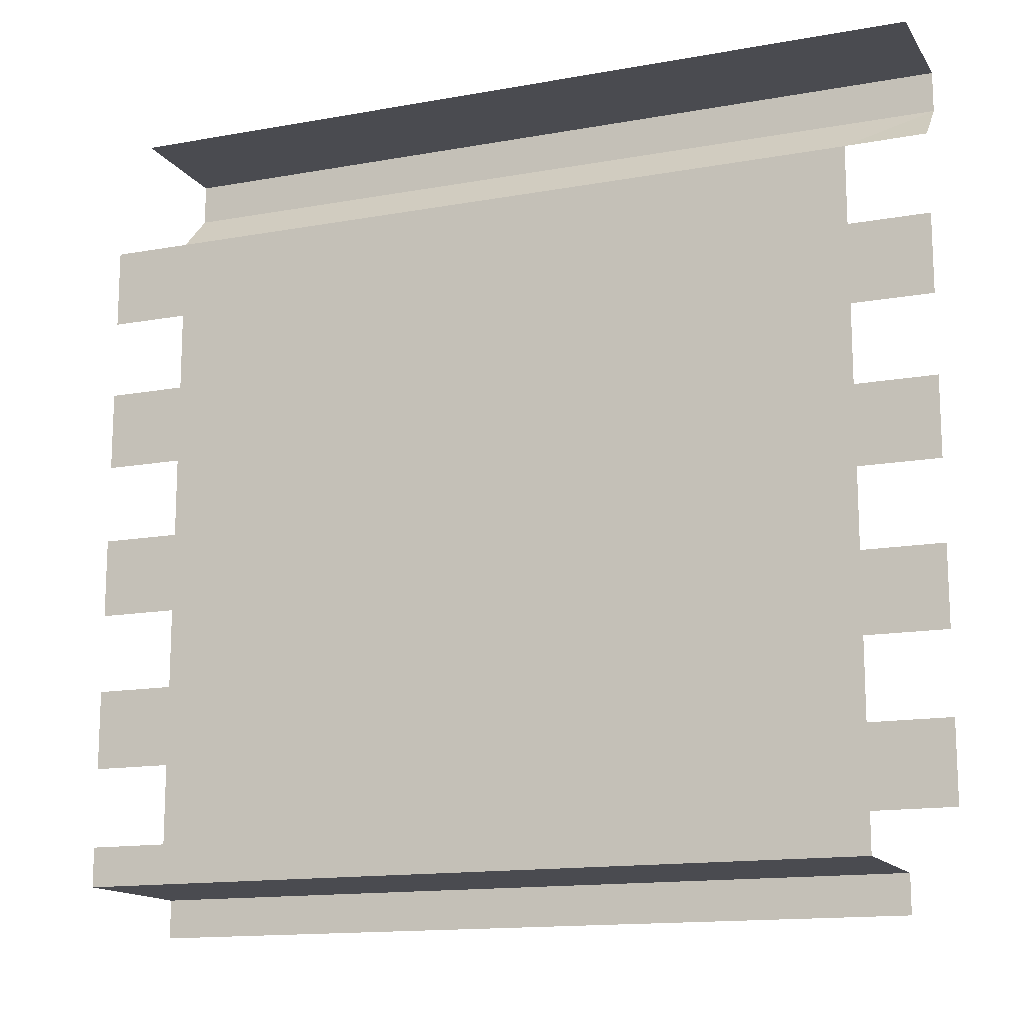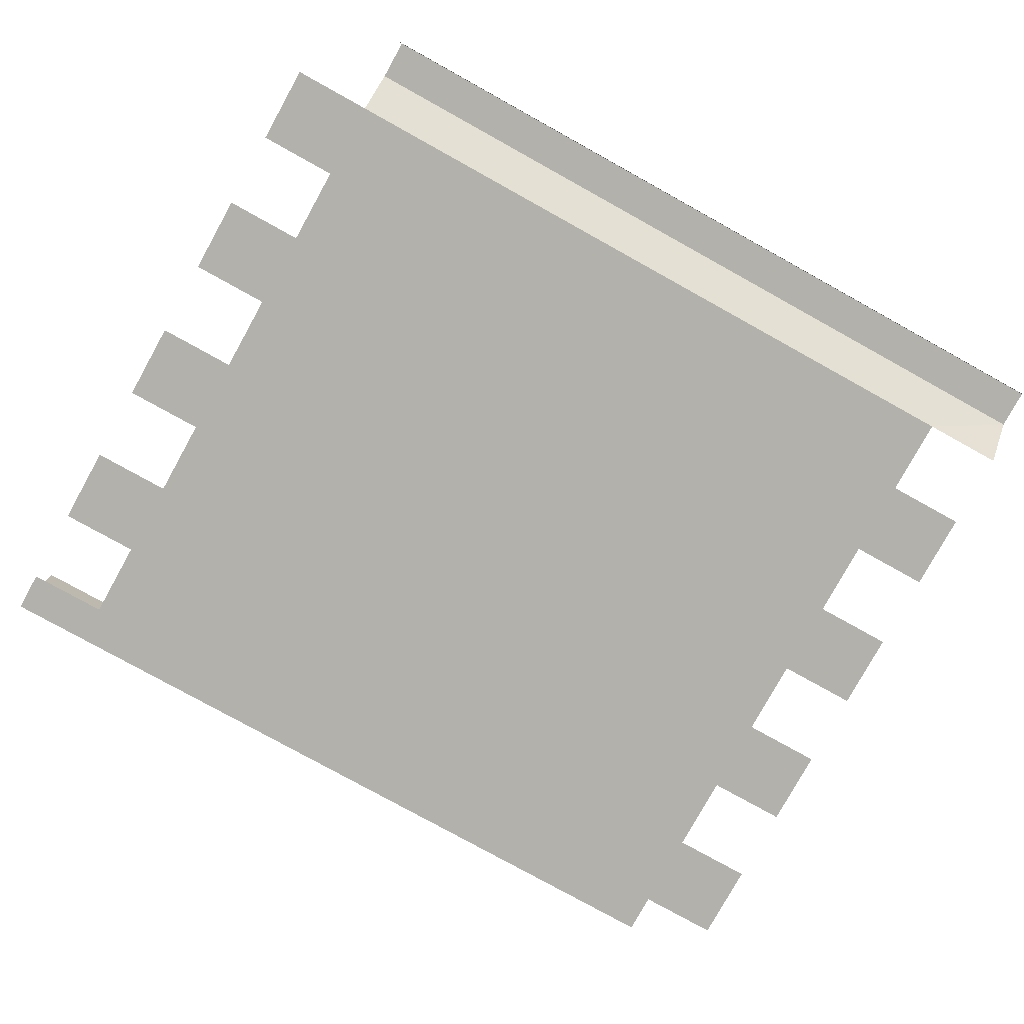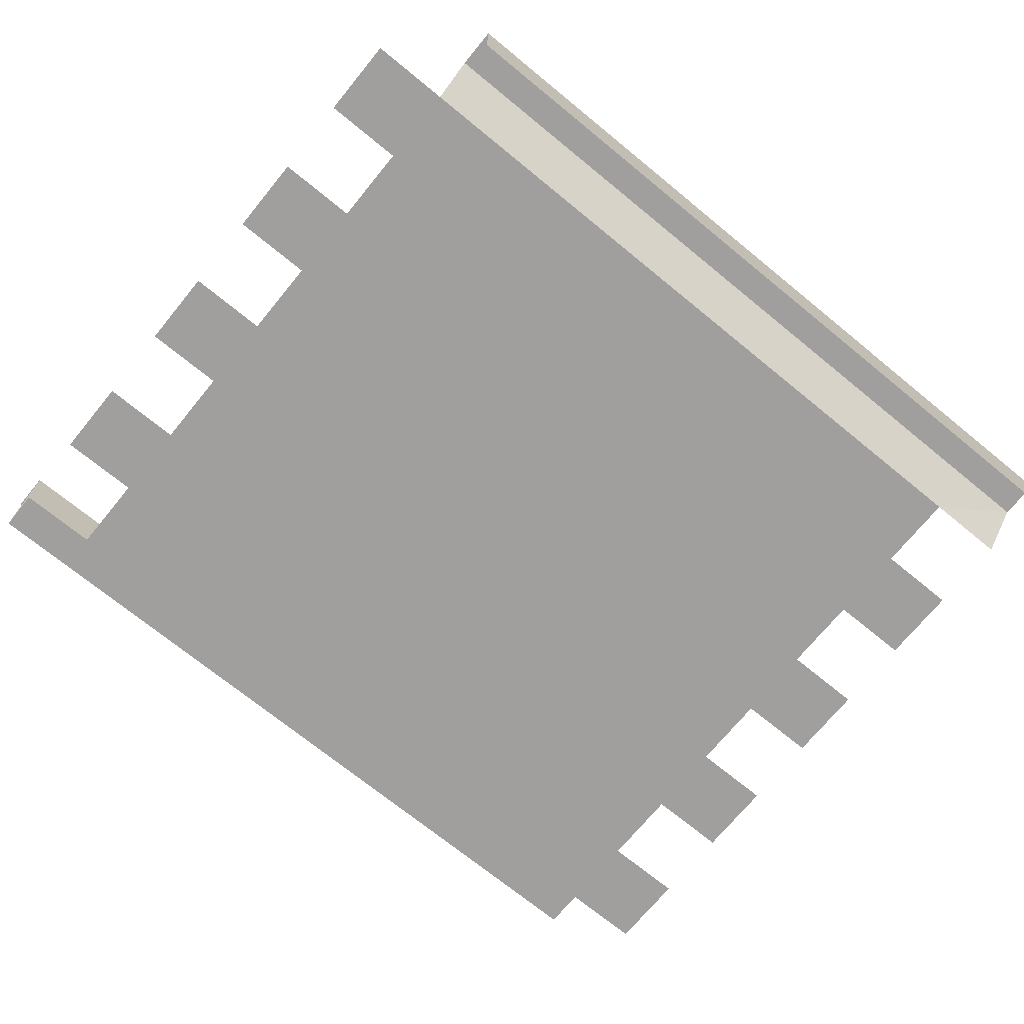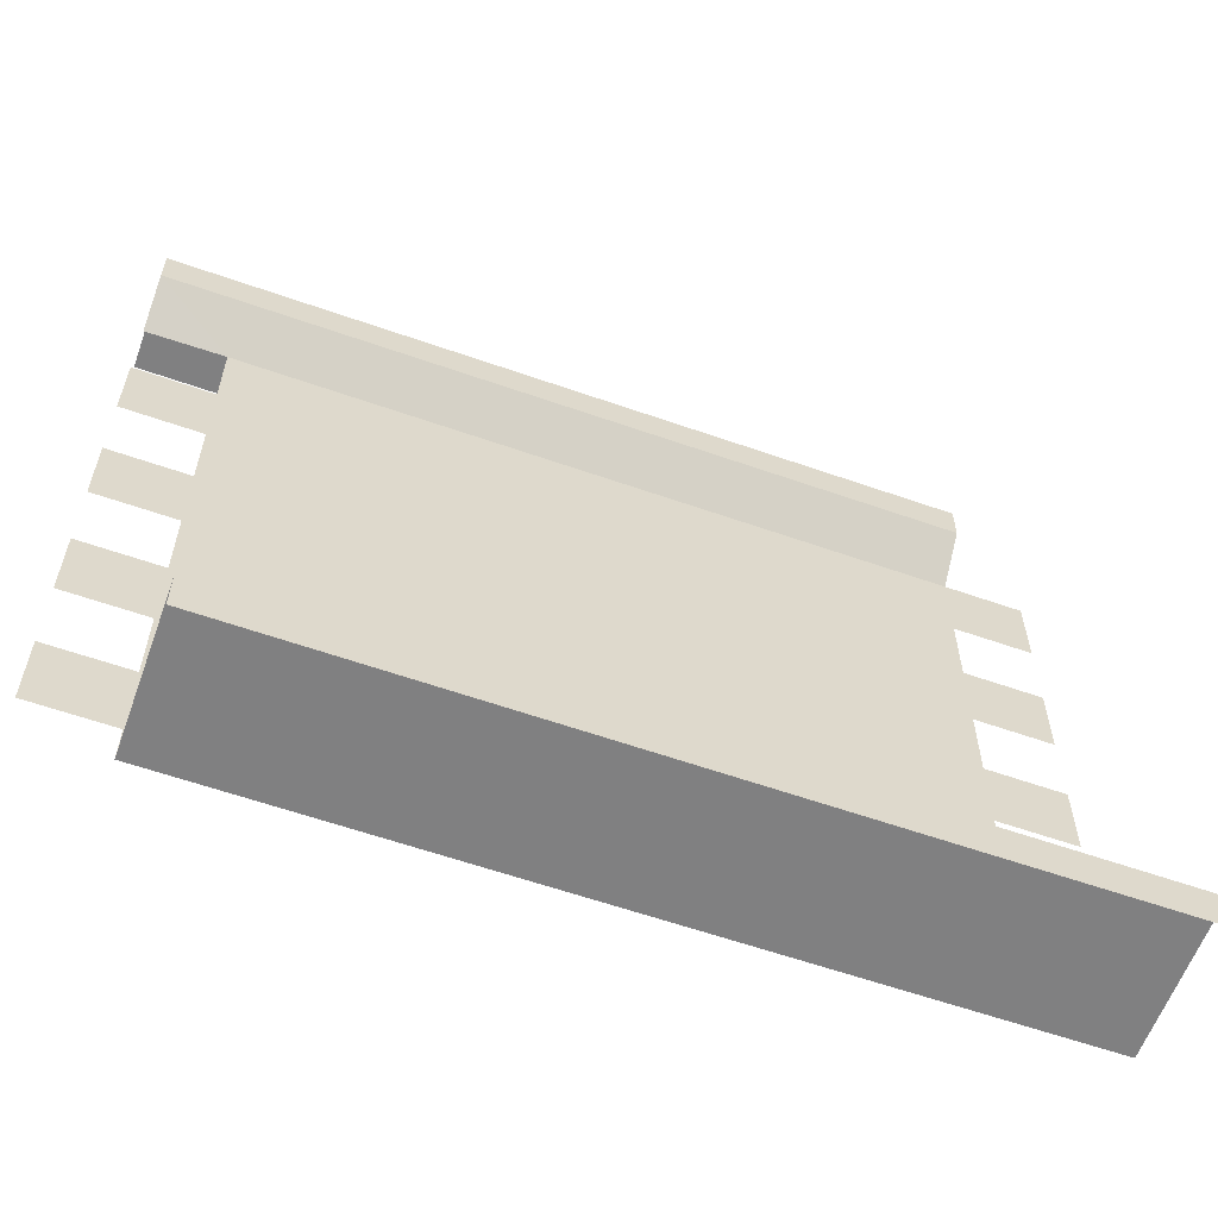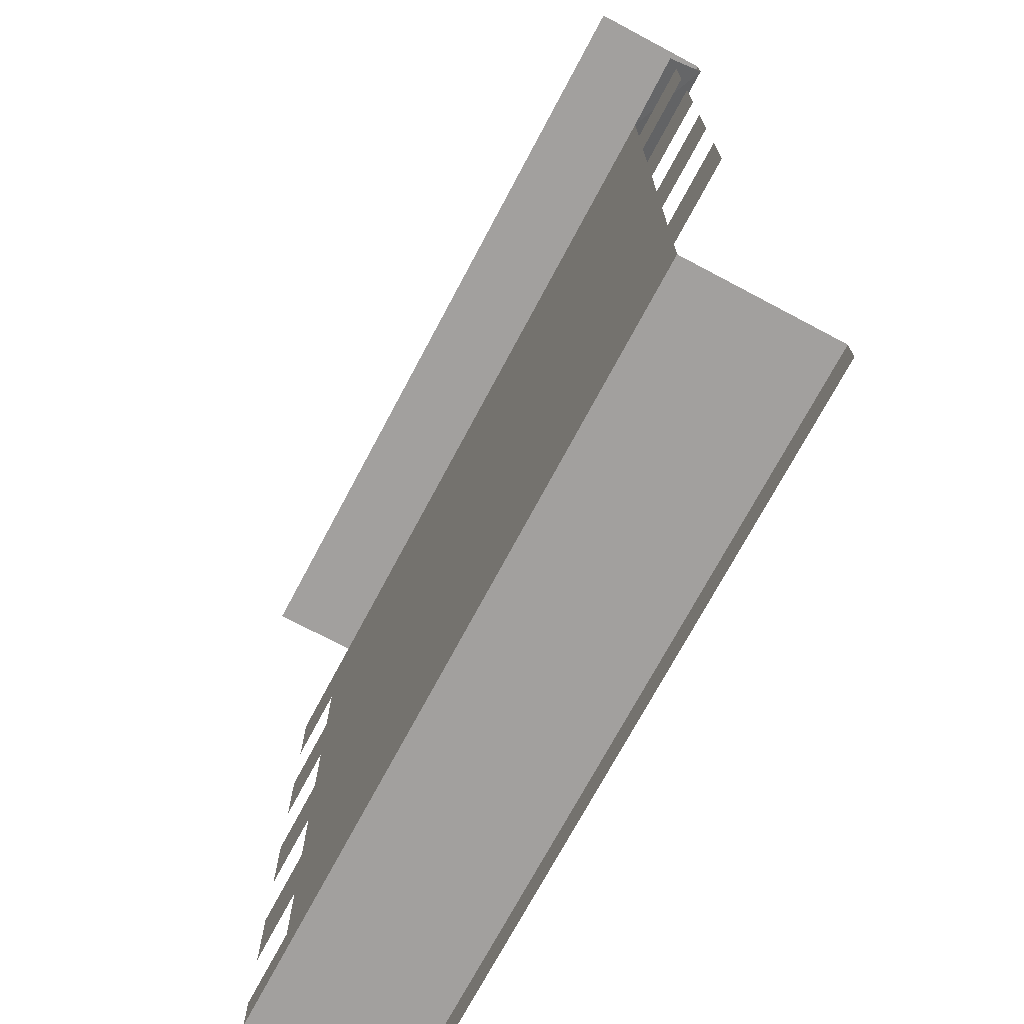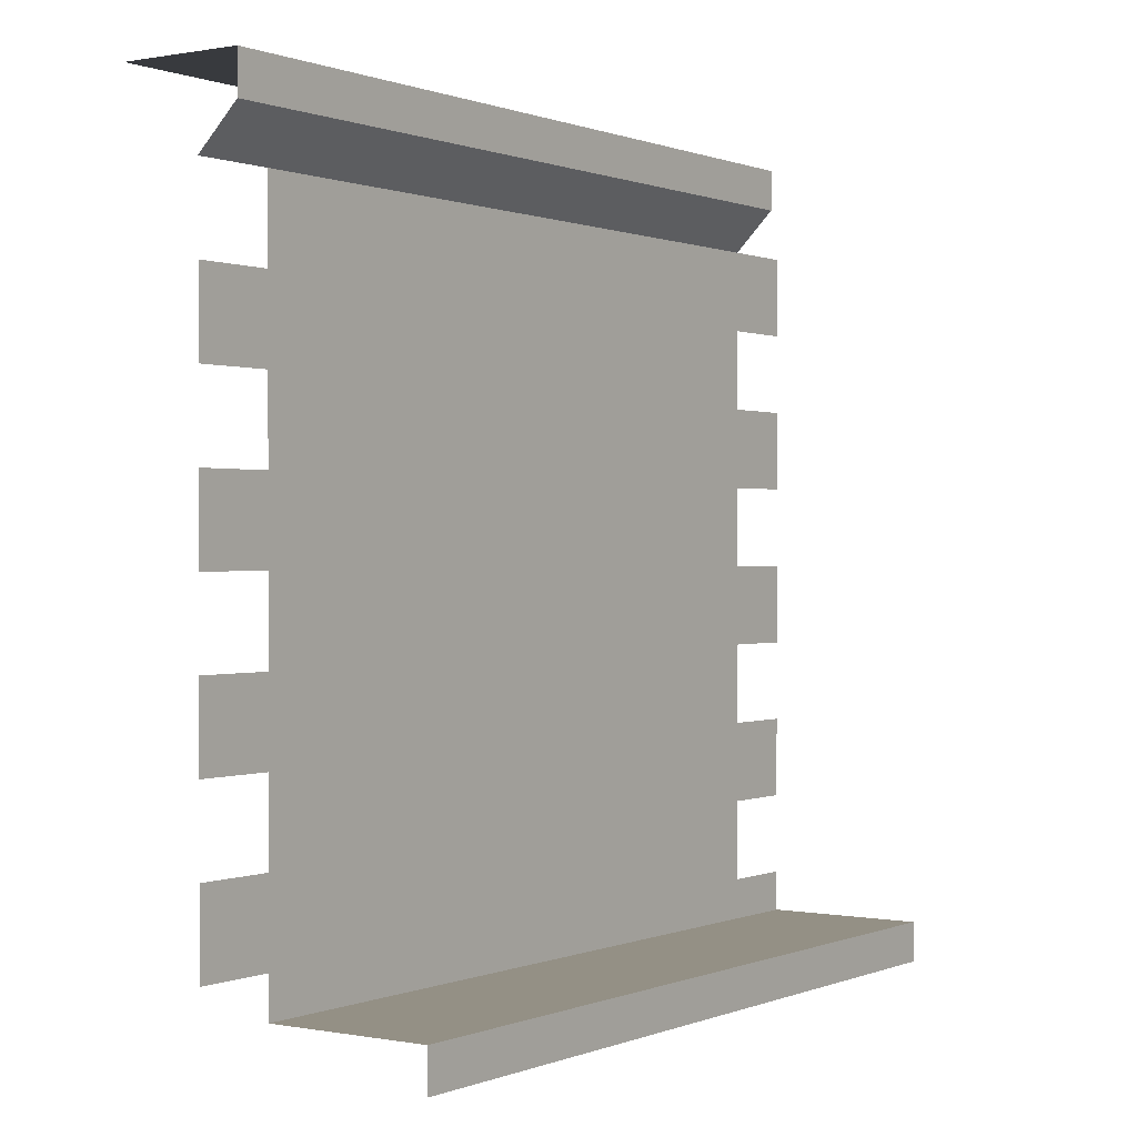
<metadata>
{"format":"obj","ext":"obj","renderer":"f3d","projection":"perspective","resolution":1024,"background":"white","views":[{"elev":-14.5,"azim":-158.5,"up":"+Y"},{"elev":-78.9,"azim":151.0,"up":"+Z"},{"elev":-71.3,"azim":140.7,"up":"+Z"},{"elev":-60.0,"azim":-19.8,"up":"+Y"},{"elev":-71.9,"azim":-118.0,"up":"+Y"},{"elev":0.4,"azim":-55.2,"up":"+Y"}]}
</metadata>
<code>
o Wall_Center_Plane.001
v 0.2 0.1 0.2006
v 2 0.1 0.2006
v 0.2 2 0.3001
v 2 2 0.3001
v 0.2 1.8 0.2006
v 0.2 1.6 0.2006
v 0.2 1.4 0.2006
v 0.2 1.2 0.2006
v 0.2 1 0.2006
v 0.2 0.8 0.2006
v 0.2 0.6 0.2006
v 0.2 0.4 0.2006
v 0.2 0.2 0.2006
v 2 0.2 0.2006
v 2 0.4 0.2006
v 2 0.6 0.2006
v 2 0.8 0.2006
v 2 1 0.2006
v 2 1.2 0.2006
v 2 1.4 0.2006
v 2 1.6 0.2006
v 2 1.8 0.2006
v 0 2 0.3001
v 0 1.8 0.1979
v -0 1.6 0.2006
v -0 1.4 0.2006
v -0 1.2 0.2006
v -0 1 0.2006
v -0 0.8 0.2006
v -0 0.6 0.2006
v -0 0.4 0.2006
v -0 0.2 0.2006
v 2.2 0.1 0.2006
v 2.2 0.2 0.2006
v 2.2 0.4 0.2006
v 2.2 0.6 0.2006
v 2.2 0.8 0.2006
v 2.2 1 0.2006
v 2.2 1.2 0.2006
v 2.2 1.4 0.2006
v 2.2 1.6 0.2006
v 2.2 1.8 0.2006
v 0.2 0.1 0.6006
v 2 0.1 0.6006
v 2.2 0.1 0.6006
v 0.2 -0 0.6006
v 2 0 0.6006
v 2.2 0 0.6006
v 2 1.9 0.3001
v 0.2 1.9 0.3001
v 0 1.9 0.3001
v 0.2 2 0.002222
v 2 2 0.002222
v 0 2 0.002222
f 49 3 50
f 2 13 1
f 14 12 13
f 15 11 12
f 16 10 11
f 17 9 10
f 18 8 9
f 19 7 8
f 20 6 7
f 21 5 6
f 12 32 13
f 10 30 11
f 8 28 9
f 6 26 7
f 3 51 50
f 21 42 22
f 19 40 20
f 17 38 18
f 15 36 16
f 2 34 14
f 2 45 33
f 1 44 2
f 44 48 45
f 43 47 44
f 5 51 24
f 22 50 5
f 3 54 23
f 4 52 3
f 49 4 3
f 2 14 13
f 14 15 12
f 15 16 11
f 16 17 10
f 17 18 9
f 18 19 8
f 19 20 7
f 20 21 6
f 21 22 5
f 12 31 32
f 10 29 30
f 8 27 28
f 6 25 26
f 3 23 51
f 21 41 42
f 19 39 40
f 17 37 38
f 15 35 36
f 2 33 34
f 2 44 45
f 1 43 44
f 44 47 48
f 43 46 47
f 5 50 51
f 22 49 50
f 3 52 54
f 4 53 52

</code>
